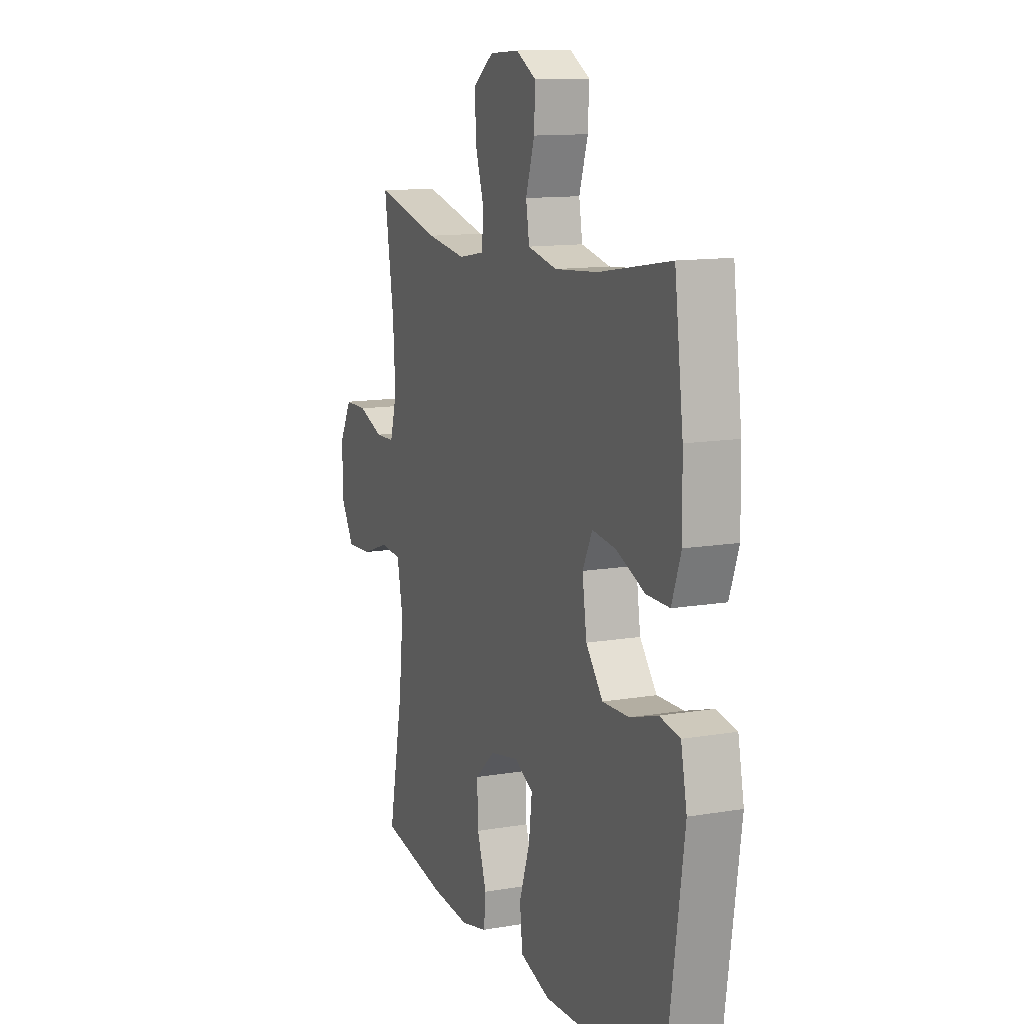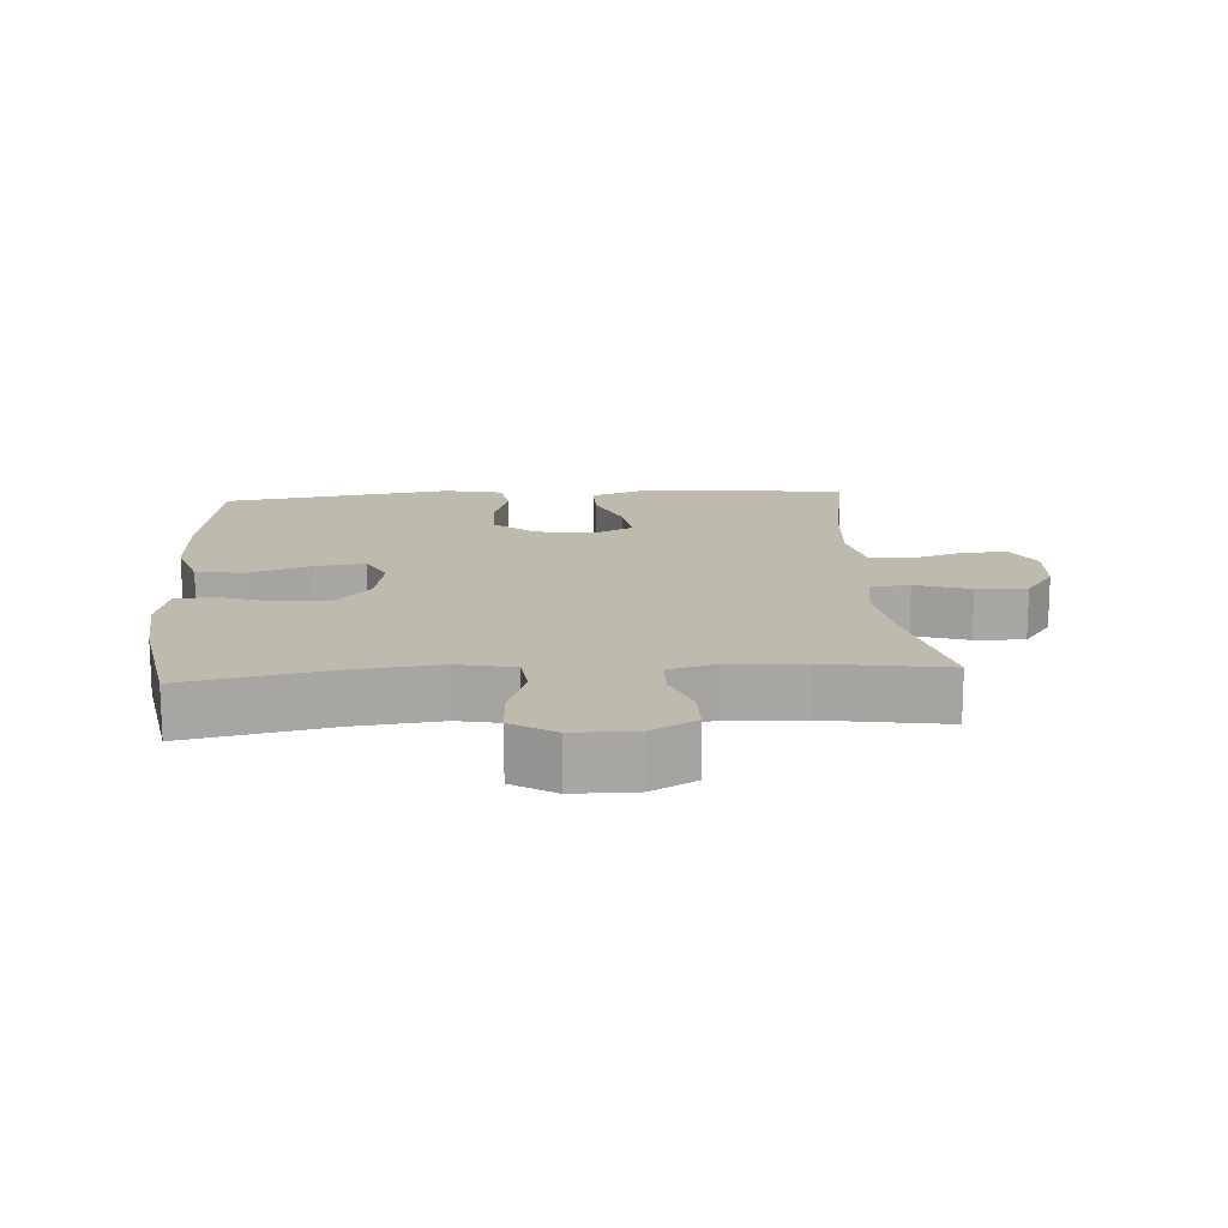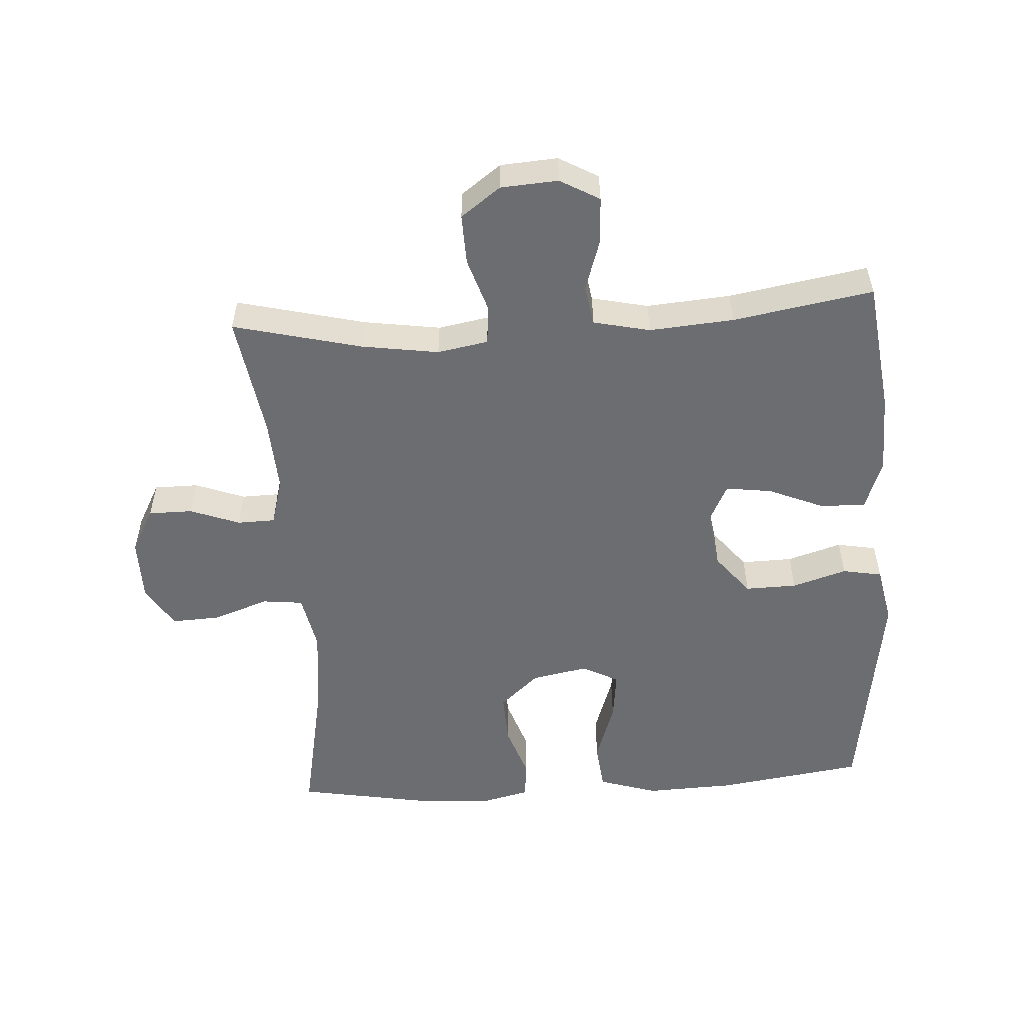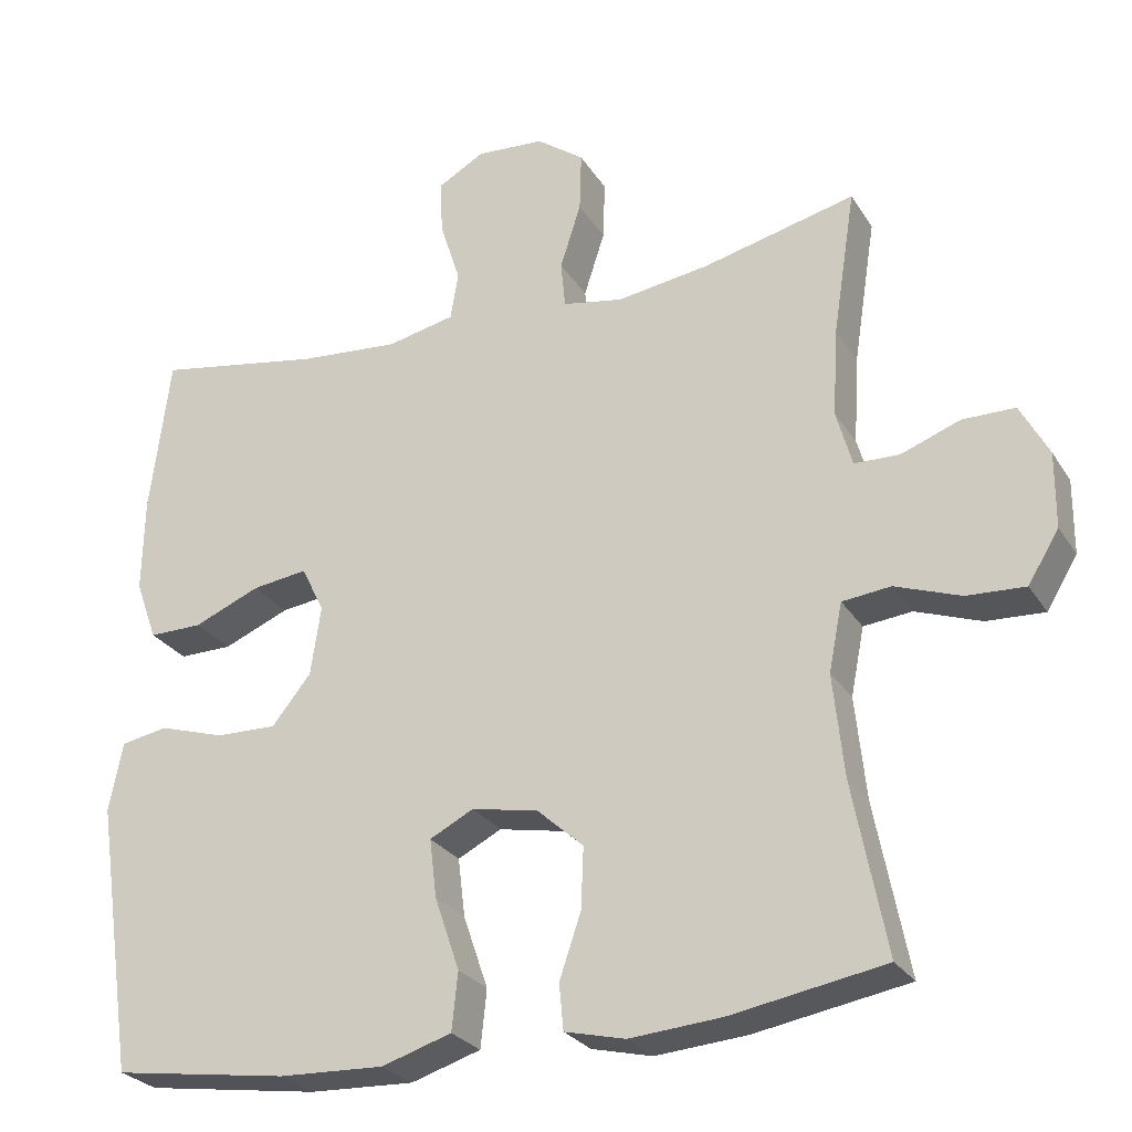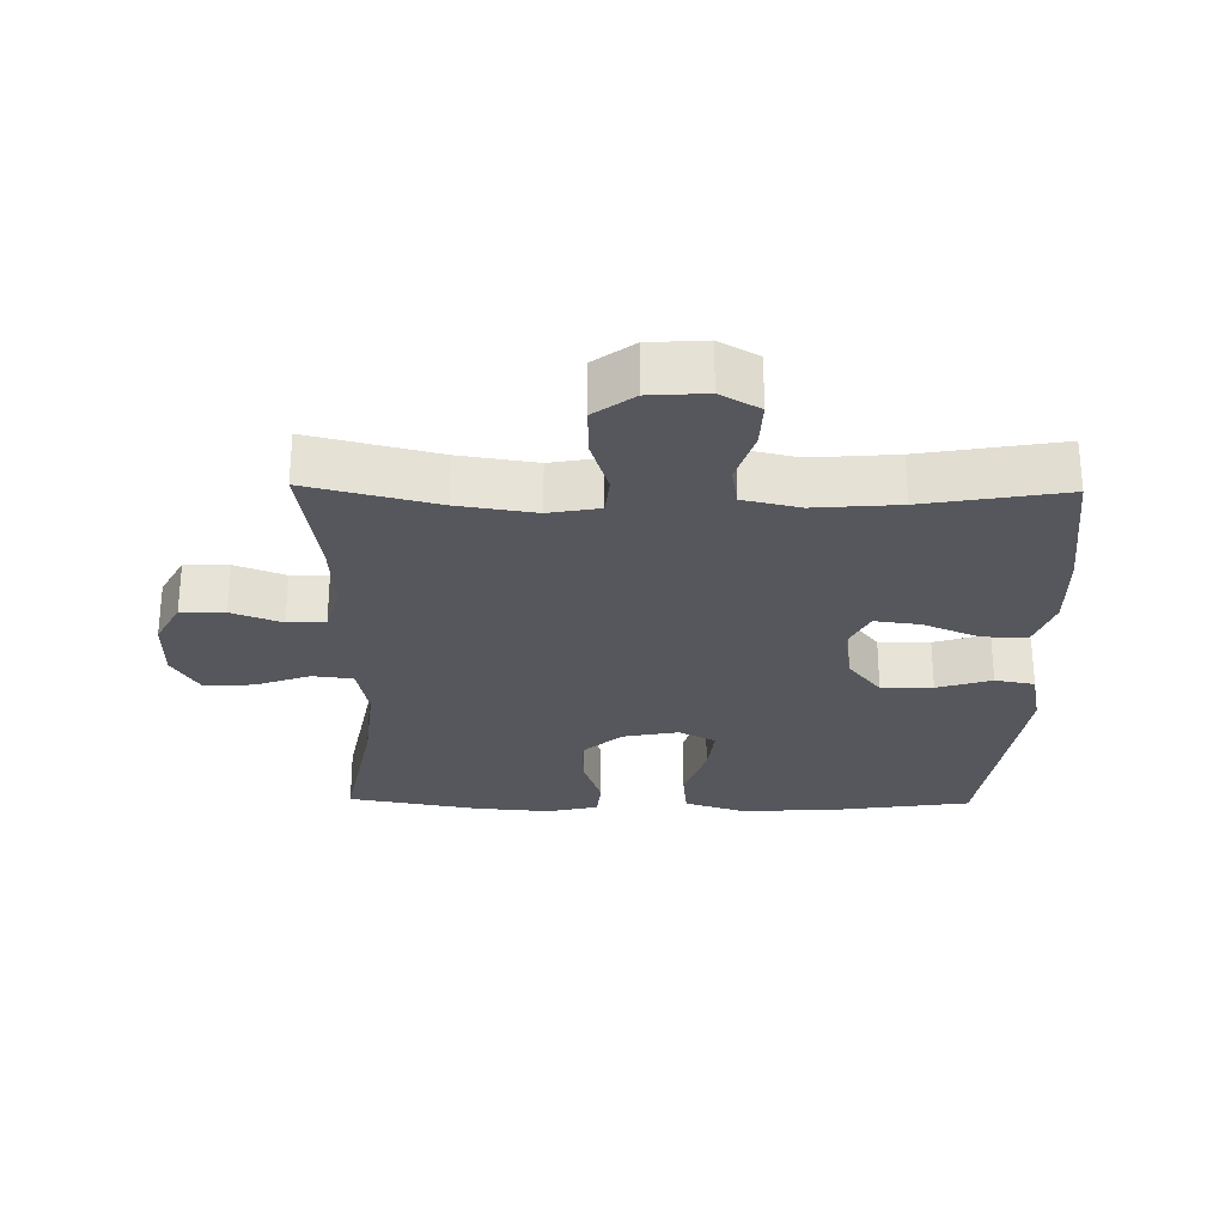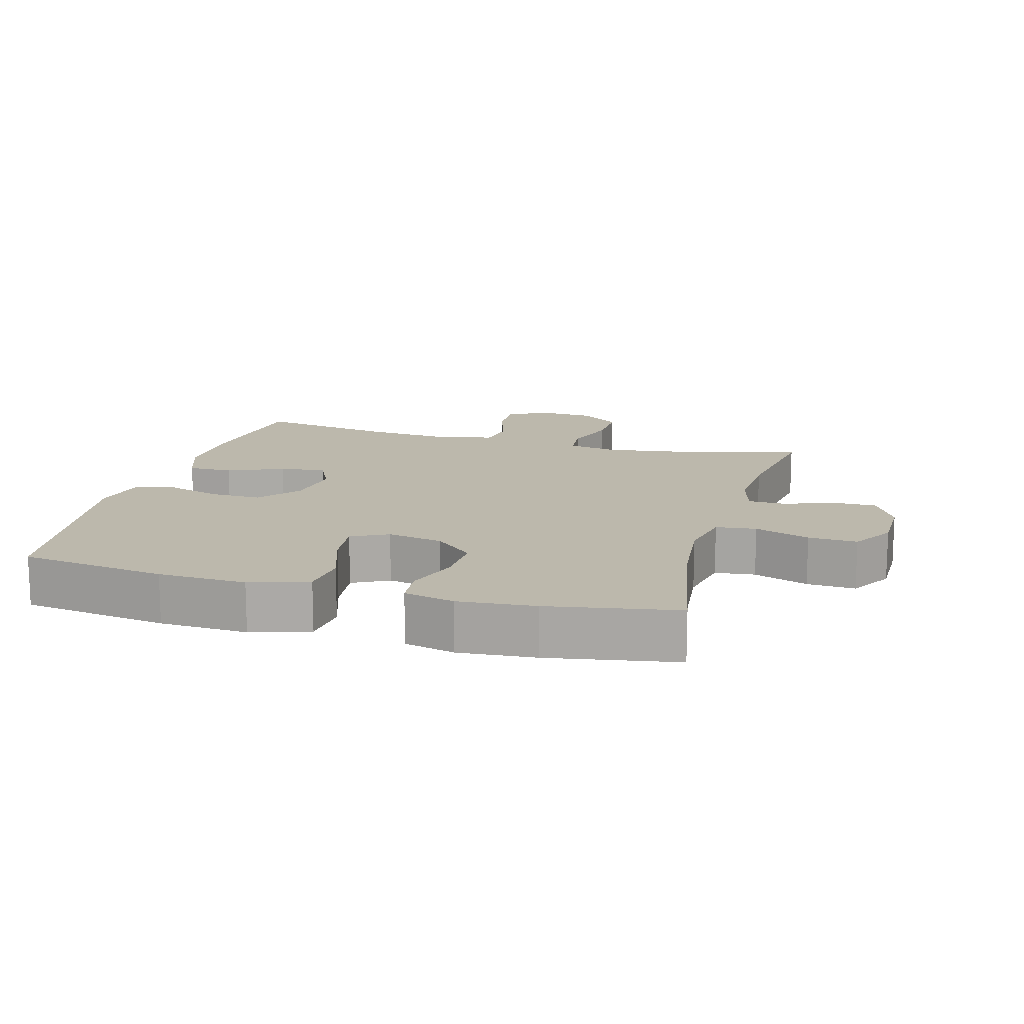
<metadata>
{"format":"obj","ext":"obj","renderer":"f3d","projection":"perspective","resolution":1024,"background":"white","views":[{"elev":12.2,"azim":68.0,"up":"+Z"},{"elev":15.6,"azim":-93.9,"up":"+Y"},{"elev":-54.0,"azim":3.6,"up":"+Y"},{"elev":-26.5,"azim":-154.7,"up":"+Z"},{"elev":-27.5,"azim":-1.0,"up":"+Y"},{"elev":14.6,"azim":-164.4,"up":"+Y"}]}
</metadata>
<code>
o path2176_path2176.001
v -0.2793 0.0375 -0.5527
v -0.1591 0.0375 -0.5627
v -0.08017 0.0375 -0.544
v -0.07472 0.0375 -0.4842
v -0.1027 0.0375 -0.4015
v -0.1061 0.0375 -0.3216
v -0.04568 0.0375 -0.2675
v 0.04121 0.0375 -0.2508
v 0.09825 0.0375 -0.2801
v 0.08902 0.0375 -0.3568
v 0.05677 0.0375 -0.4513
v 0.06469 0.0375 -0.5266
v 0.1559 0.0375 -0.5554
v 0.2934 0.0375 -0.5501
v 0.522 0.0375 -0.5173
v 0.5736 0.0375 -0.1627
v 0.5555 0.0375 -0.07271
v 0.4942 0.0375 -0.06159
v 0.4096 0.0375 -0.08752
v 0.3296 0.0375 -0.08938
v 0.2784 0.0375 -0.02592
v 0.2651 0.0375 0.06462
v 0.2947 0.0375 0.1241
v 0.3662 0.0375 0.1145
v 0.4531 0.0375 0.07806
v 0.5226 0.0375 0.07725
v 0.5507 0.0375 0.1552
v 0.5482 0.0375 0.2779
v 0.522 0.0375 0.4846
v 0.3051 0.0375 0.4476
v 0.1741 0.0375 0.4372
v 0.08617 0.0375 0.4568
v 0.07591 0.0375 0.5185
v 0.1023 0.0375 0.6003
v 0.1055 0.0375 0.6711
v 0.04452 0.0375 0.7056
v -0.04439 0.0375 0.6996
v -0.1059 0.0375 0.6546
v -0.1035 0.0375 0.5767
v -0.07629 0.0375 0.4921
v -0.0821 0.0375 0.4319
v -0.1608 0.0375 0.4178
v -0.2804 0.0375 0.4357
v -0.4797 0.0375 0.4846
v -0.45 0.0375 0.2935
v -0.4433 0.0375 0.1797
v -0.4639 0.0375 0.1067
v -0.5225 0.0375 0.1052
v -0.5995 0.0375 0.134
v -0.668 0.0375 0.1338
v -0.7051 0.0375 0.06501
v -0.7045 0.0375 -0.03241
v -0.6643 0.0375 -0.09882
v -0.5882 0.0375 -0.09513
v -0.5026 0.0375 -0.06479
v -0.4395 0.0375 -0.07182
v -0.4219 0.0375 -0.1603
v -0.436 0.0375 -0.2942
v -0.4797 0.0375 -0.5173
v -0.2793 -0.0375 -0.5527
v -0.1591 -0.0375 -0.5627
v -0.08017 -0.0375 -0.544
v -0.07472 -0.0375 -0.4842
v -0.1027 -0.0375 -0.4015
v -0.1061 -0.0375 -0.3216
v -0.04568 -0.0375 -0.2675
v 0.04121 -0.0375 -0.2508
v 0.09825 -0.0375 -0.2801
v 0.08902 -0.0375 -0.3568
v 0.05677 -0.0375 -0.4513
v 0.06469 -0.0375 -0.5266
v 0.1559 -0.0375 -0.5554
v 0.2934 -0.0375 -0.5501
v 0.522 -0.0375 -0.5173
v 0.5736 -0.0375 -0.1627
v 0.5555 -0.0375 -0.07271
v 0.4942 -0.0375 -0.06159
v 0.4096 -0.0375 -0.08752
v 0.3296 -0.0375 -0.08938
v 0.2784 -0.0375 -0.02592
v 0.2651 -0.0375 0.06462
v 0.2947 -0.0375 0.1241
v 0.3662 -0.0375 0.1145
v 0.4531 -0.0375 0.07806
v 0.5226 -0.0375 0.07725
v 0.5507 -0.0375 0.1552
v 0.5482 -0.0375 0.2779
v 0.522 -0.0375 0.4846
v 0.3051 -0.0375 0.4476
v 0.1741 -0.0375 0.4372
v 0.08617 -0.0375 0.4568
v 0.07591 -0.0375 0.5185
v 0.1023 -0.0375 0.6003
v 0.1055 -0.0375 0.6711
v 0.04452 -0.0375 0.7056
v -0.04439 -0.0375 0.6996
v -0.1059 -0.0375 0.6546
v -0.1035 -0.0375 0.5767
v -0.07629 -0.0375 0.4921
v -0.0821 -0.0375 0.4319
v -0.1608 -0.0375 0.4178
v -0.2804 -0.0375 0.4357
v -0.4797 -0.0375 0.4846
v -0.45 -0.0375 0.2935
v -0.4433 -0.0375 0.1797
v -0.4639 -0.0375 0.1067
v -0.5225 -0.0375 0.1052
v -0.5995 -0.0375 0.134
v -0.668 -0.0375 0.1338
v -0.7051 -0.0375 0.06501
v -0.7045 -0.0375 -0.03241
v -0.6643 -0.0375 -0.09882
v -0.5882 -0.0375 -0.09513
v -0.5026 -0.0375 -0.06479
v -0.4395 -0.0375 -0.07182
v -0.4219 -0.0375 -0.1603
v -0.436 -0.0375 -0.2942
v -0.4797 -0.0375 -0.5173
v -0.668 0.0375 0.1338
v -0.668 0.0375 0.1338
v -0.7051 0.0375 0.06501
v -0.7045 0.0375 -0.03241
v -0.6643 0.0375 -0.09882
v -0.6643 0.0375 -0.09882
v -0.5995 0.0375 0.134
v -0.5882 0.0375 -0.09513
v -0.5225 0.0375 0.1052
v -0.5026 0.0375 -0.06479
v -0.4639 0.0375 0.1067
v -0.4639 0.0375 0.1067
v -0.4395 0.0375 -0.07182
v -0.4395 0.0375 -0.07182
v -0.4797 0.0375 0.4846
v -0.4797 0.0375 0.4846
v -0.45 0.0375 0.2935
v -0.4433 0.0375 0.1797
v -0.436 0.0375 -0.2942
v -0.4797 0.0375 -0.5173
v -0.4797 0.0375 -0.5173
v -0.4219 0.0375 -0.1603
v -0.2804 0.0375 0.4357
v -0.2793 0.0375 -0.5527
v -0.1608 0.0375 0.4178
v -0.1591 0.0375 -0.5627
v -0.0821 0.0375 0.4319
v -0.0821 0.0375 0.4319
v -0.1027 0.0375 -0.4015
v -0.1061 0.0375 -0.3216
v -0.08017 0.0375 -0.544
v -0.08017 0.0375 -0.544
v -0.04568 0.0375 -0.2675
v -0.04439 0.0375 0.6996
v -0.1059 0.0375 0.6546
v -0.1035 0.0375 0.5767
v -0.07629 0.0375 0.4921
v -0.07472 0.0375 -0.4842
v 0.04121 0.0375 -0.2508
v 0.04452 0.0375 0.7056
v 0.09825 0.0375 -0.2801
v 0.09825 0.0375 -0.2801
v 0.1055 0.0375 0.6711
v 0.1055 0.0375 0.6711
v 0.08902 0.0375 -0.3568
v 0.05677 0.0375 -0.4513
v 0.06469 0.0375 -0.5266
v 0.06469 0.0375 -0.5266
v 0.1559 0.0375 -0.5554
v 0.1023 0.0375 0.6003
v 0.07591 0.0375 0.5185
v 0.08617 0.0375 0.4568
v 0.08617 0.0375 0.4568
v 0.1741 0.0375 0.4372
v 0.2934 0.0375 -0.5501
v 0.3051 0.0375 0.4476
v 0.2651 0.0375 0.06462
v 0.2947 0.0375 0.1241
v 0.2947 0.0375 0.1241
v 0.2784 0.0375 -0.02592
v 0.3296 0.0375 -0.08938
v 0.3662 0.0375 0.1145
v 0.4096 0.0375 -0.08752
v 0.4531 0.0375 0.07806
v 0.4942 0.0375 -0.06159
v 0.522 0.0375 0.4846
v 0.522 0.0375 0.4846
v 0.5226 0.0375 0.07725
v 0.5226 0.0375 0.07725
v 0.5555 0.0375 -0.07271
v 0.5555 0.0375 -0.07271
v 0.522 0.0375 -0.5173
v 0.522 0.0375 -0.5173
v 0.5507 0.0375 0.1552
v 0.5482 0.0375 0.2779
v 0.5736 0.0375 -0.1627
v -0.668 -0.0375 0.1338
v -0.668 -0.0375 0.1338
v -0.7051 -0.0375 0.06501
v -0.7045 -0.0375 -0.03241
v -0.6643 -0.0375 -0.09882
v -0.6643 -0.0375 -0.09882
v -0.5995 -0.0375 0.134
v -0.5882 -0.0375 -0.09513
v -0.5225 -0.0375 0.1052
v -0.5026 -0.0375 -0.06479
v -0.4639 -0.0375 0.1067
v -0.4639 -0.0375 0.1067
v -0.4395 -0.0375 -0.07182
v -0.4395 -0.0375 -0.07182
v -0.4797 -0.0375 0.4846
v -0.4797 -0.0375 0.4846
v -0.45 -0.0375 0.2935
v -0.4433 -0.0375 0.1797
v -0.436 -0.0375 -0.2942
v -0.4797 -0.0375 -0.5173
v -0.4797 -0.0375 -0.5173
v -0.4219 -0.0375 -0.1603
v -0.2804 -0.0375 0.4357
v -0.2793 -0.0375 -0.5527
v -0.1608 -0.0375 0.4178
v -0.1591 -0.0375 -0.5627
v -0.0821 -0.0375 0.4319
v -0.0821 -0.0375 0.4319
v -0.1027 -0.0375 -0.4015
v -0.1061 -0.0375 -0.3216
v -0.08017 -0.0375 -0.544
v -0.08017 -0.0375 -0.544
v -0.04568 -0.0375 -0.2675
v -0.04439 -0.0375 0.6996
v -0.1059 -0.0375 0.6546
v -0.1035 -0.0375 0.5767
v -0.07629 -0.0375 0.4921
v -0.07472 -0.0375 -0.4842
v 0.04121 -0.0375 -0.2508
v 0.04452 -0.0375 0.7056
v 0.09825 -0.0375 -0.2801
v 0.09825 -0.0375 -0.2801
v 0.1055 -0.0375 0.6711
v 0.1055 -0.0375 0.6711
v 0.08902 -0.0375 -0.3568
v 0.05677 -0.0375 -0.4513
v 0.06469 -0.0375 -0.5266
v 0.06469 -0.0375 -0.5266
v 0.1559 -0.0375 -0.5554
v 0.1023 -0.0375 0.6003
v 0.07591 -0.0375 0.5185
v 0.08617 -0.0375 0.4568
v 0.08617 -0.0375 0.4568
v 0.1741 -0.0375 0.4372
v 0.2934 -0.0375 -0.5501
v 0.3051 -0.0375 0.4476
v 0.2651 -0.0375 0.06462
v 0.2947 -0.0375 0.1241
v 0.2947 -0.0375 0.1241
v 0.2784 -0.0375 -0.02592
v 0.3296 -0.0375 -0.08938
v 0.3662 -0.0375 0.1145
v 0.4096 -0.0375 -0.08752
v 0.4531 -0.0375 0.07806
v 0.4942 -0.0375 -0.06159
v 0.522 -0.0375 0.4846
v 0.522 -0.0375 0.4846
v 0.5226 -0.0375 0.07725
v 0.5226 -0.0375 0.07725
v 0.5555 -0.0375 -0.07271
v 0.5555 -0.0375 -0.07271
v 0.522 -0.0375 -0.5173
v 0.522 -0.0375 -0.5173
v 0.5507 -0.0375 0.1552
v 0.5482 -0.0375 0.2779
v 0.5736 -0.0375 -0.1627
f 204 203 202
f 260 250 269
f 248 246 252
f 262 268 258
f 268 269 256
f 257 255 249
f 202 197 198
f 224 216 213
f 244 230 245
f 212 205 207
f 231 245 230
f 221 246 231
f 243 239 240
f 254 251 233
f 235 254 233
f 251 219 227
f 255 254 235
f 203 201 202
f 246 221 251
f 218 213 214
f 207 216 227
f 212 217 211
f 220 223 218
f 243 240 241
f 211 217 209
f 228 230 244
f 218 223 213
f 228 244 234
f 230 228 229
f 227 219 212
f 233 251 227
f 204 205 203
f 202 198 199
f 258 268 256
f 256 250 252
f 197 201 195
f 269 250 256
f 251 221 219
f 248 252 250
f 197 202 201
f 249 255 235
f 235 239 249
f 270 259 257
f 223 220 232
f 223 224 213
f 249 239 243
f 270 257 266
f 245 231 246
f 219 217 212
f 227 216 224
f 207 205 204
f 237 234 244
f 232 220 225
f 264 259 270
f 252 246 251
f 266 257 249
f 227 212 207
f 120 51 110 196
f 51 52 111 110
f 52 124 200 111
f 49 50 109 108
f 53 54 113 112
f 48 49 108 107
f 54 55 114 113
f 130 48 107 206
f 55 132 208 114
f 134 45 104 210
f 46 47 106 105
f 58 139 215 117
f 45 46 105 104
f 56 57 116 115
f 57 58 117 116
f 43 44 103 102
f 59 1 60 118
f 42 43 102 101
f 1 2 61 60
f 146 42 101 222
f 5 6 65 64
f 2 150 226 61
f 6 7 66 65
f 37 38 97 96
f 38 39 98 97
f 39 40 99 98
f 4 5 64 63
f 3 4 63 62
f 40 41 100 99
f 7 8 67 66
f 36 37 96 95
f 8 160 236 67
f 162 36 95 238
f 10 11 70 69
f 11 166 242 70
f 12 13 72 71
f 34 35 94 93
f 33 34 93 92
f 171 33 92 247
f 31 32 91 90
f 9 10 69 68
f 13 14 73 72
f 30 31 90 89
f 22 177 253 81
f 21 22 81 80
f 20 21 80 79
f 23 24 83 82
f 19 20 79 78
f 24 25 84 83
f 18 19 78 77
f 185 30 89 261
f 25 187 263 84
f 189 18 77 265
f 14 191 267 73
f 26 27 86 85
f 28 29 88 87
f 27 28 87 86
f 16 17 76 75
f 15 16 75 74
f 128 126 127
f 184 193 174
f 172 176 170
f 186 182 192
f 192 180 193
f 181 173 179
f 126 122 121
f 148 137 140
f 168 169 154
f 136 131 129
f 155 154 169
f 145 155 170
f 167 164 163
f 178 157 175
f 159 157 178
f 175 151 143
f 179 159 178
f 127 126 125
f 170 175 145
f 142 138 137
f 131 151 140
f 136 135 141
f 144 142 147
f 167 165 164
f 135 133 141
f 152 168 154
f 142 137 147
f 152 158 168
f 154 153 152
f 151 136 143
f 157 151 175
f 128 127 129
f 126 123 122
f 182 180 192
f 180 176 174
f 121 119 125
f 193 180 174
f 175 143 145
f 172 174 176
f 121 125 126
f 173 159 179
f 159 173 163
f 194 181 183
f 147 156 144
f 147 137 148
f 173 167 163
f 194 190 181
f 169 170 155
f 143 136 141
f 151 148 140
f 131 128 129
f 161 168 158
f 156 149 144
f 188 194 183
f 176 175 170
f 190 173 181
f 151 131 136

</code>
